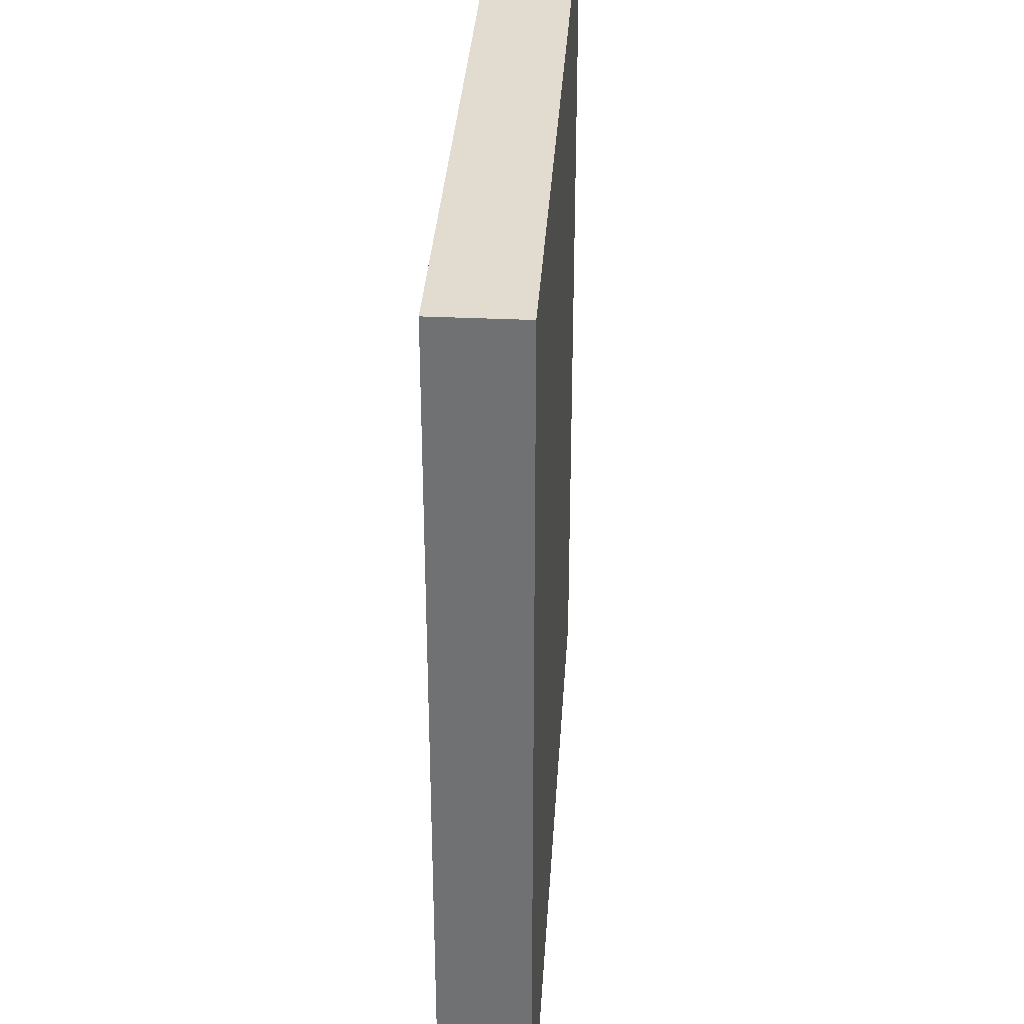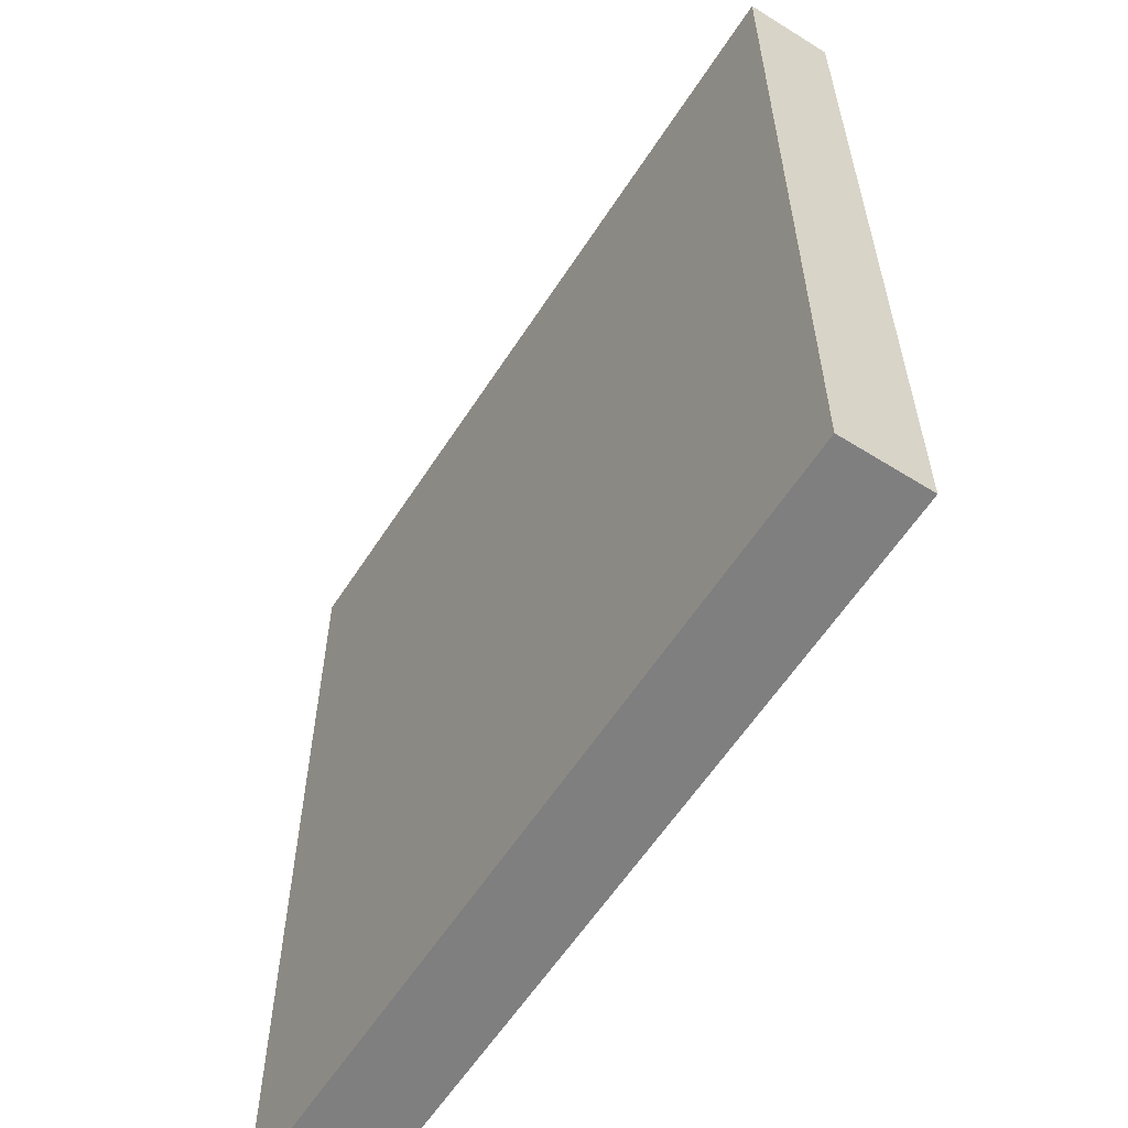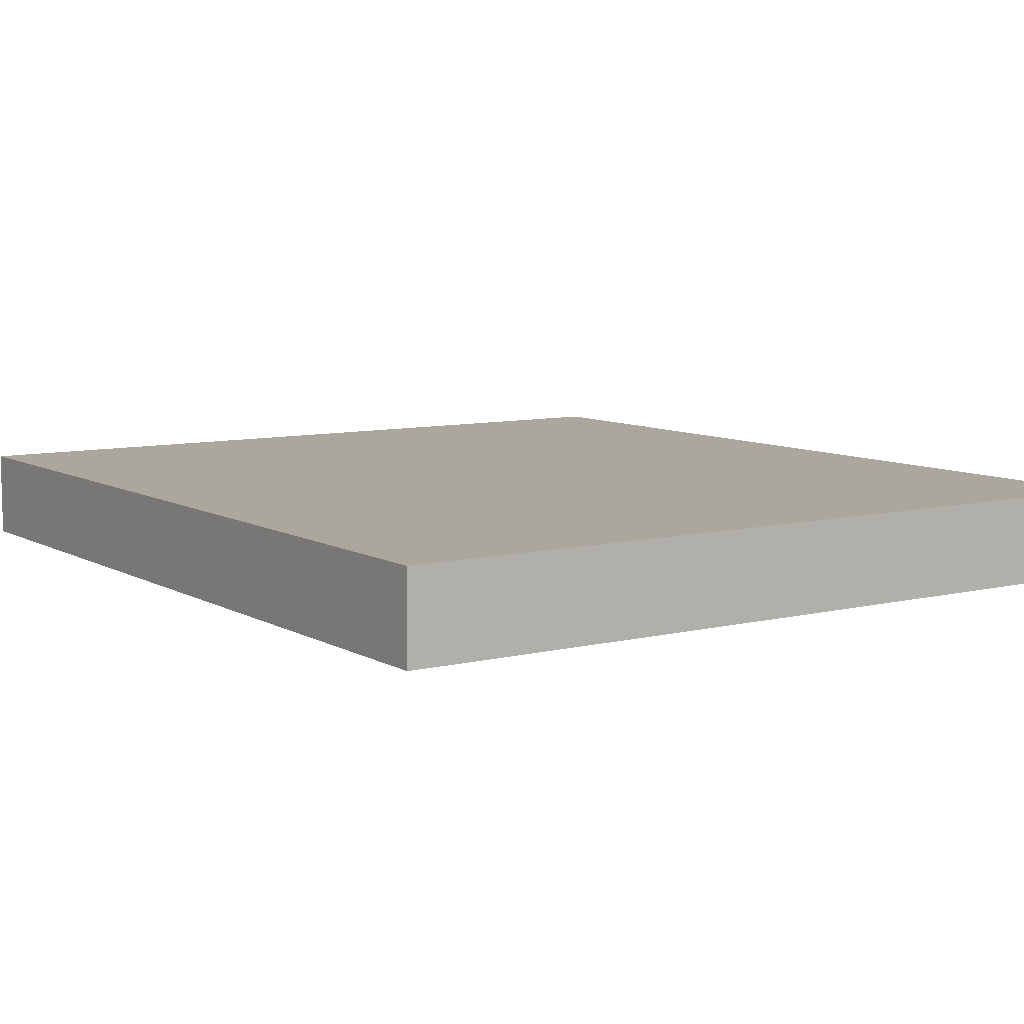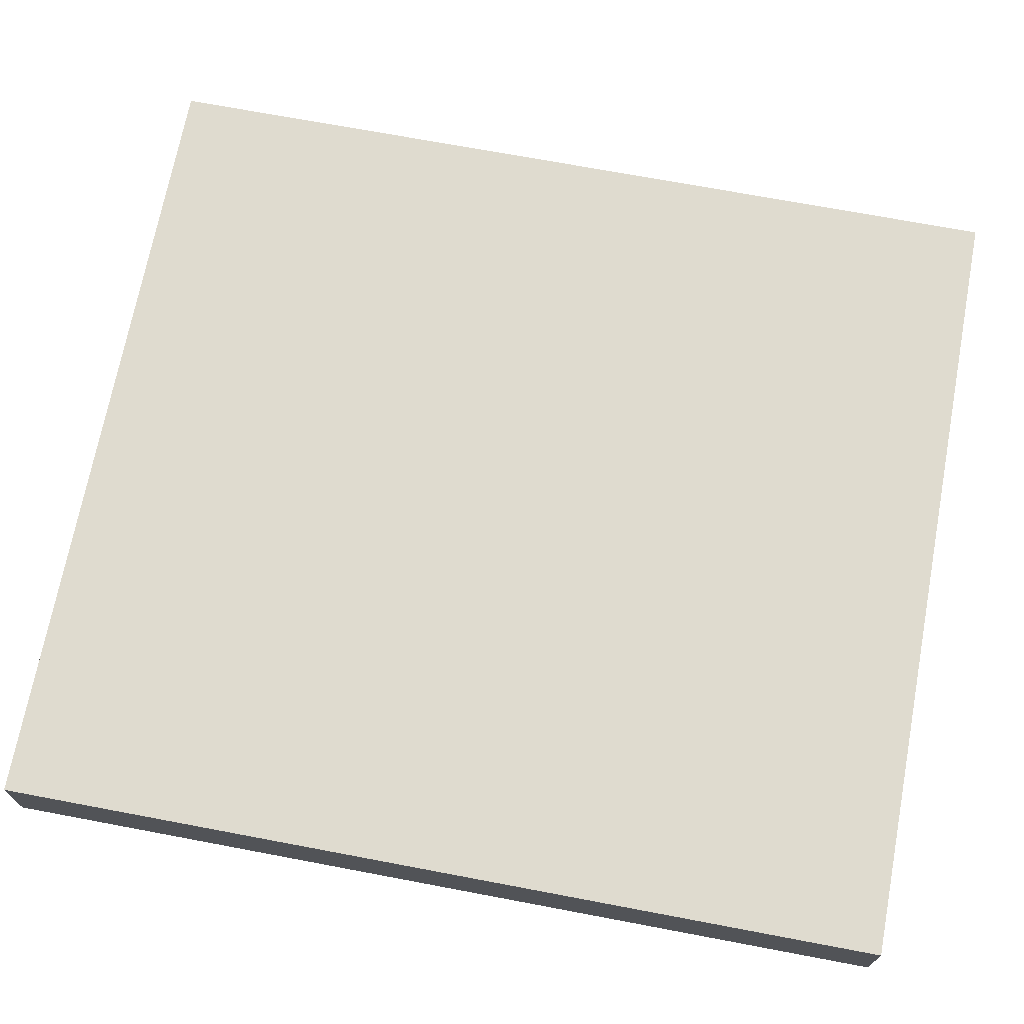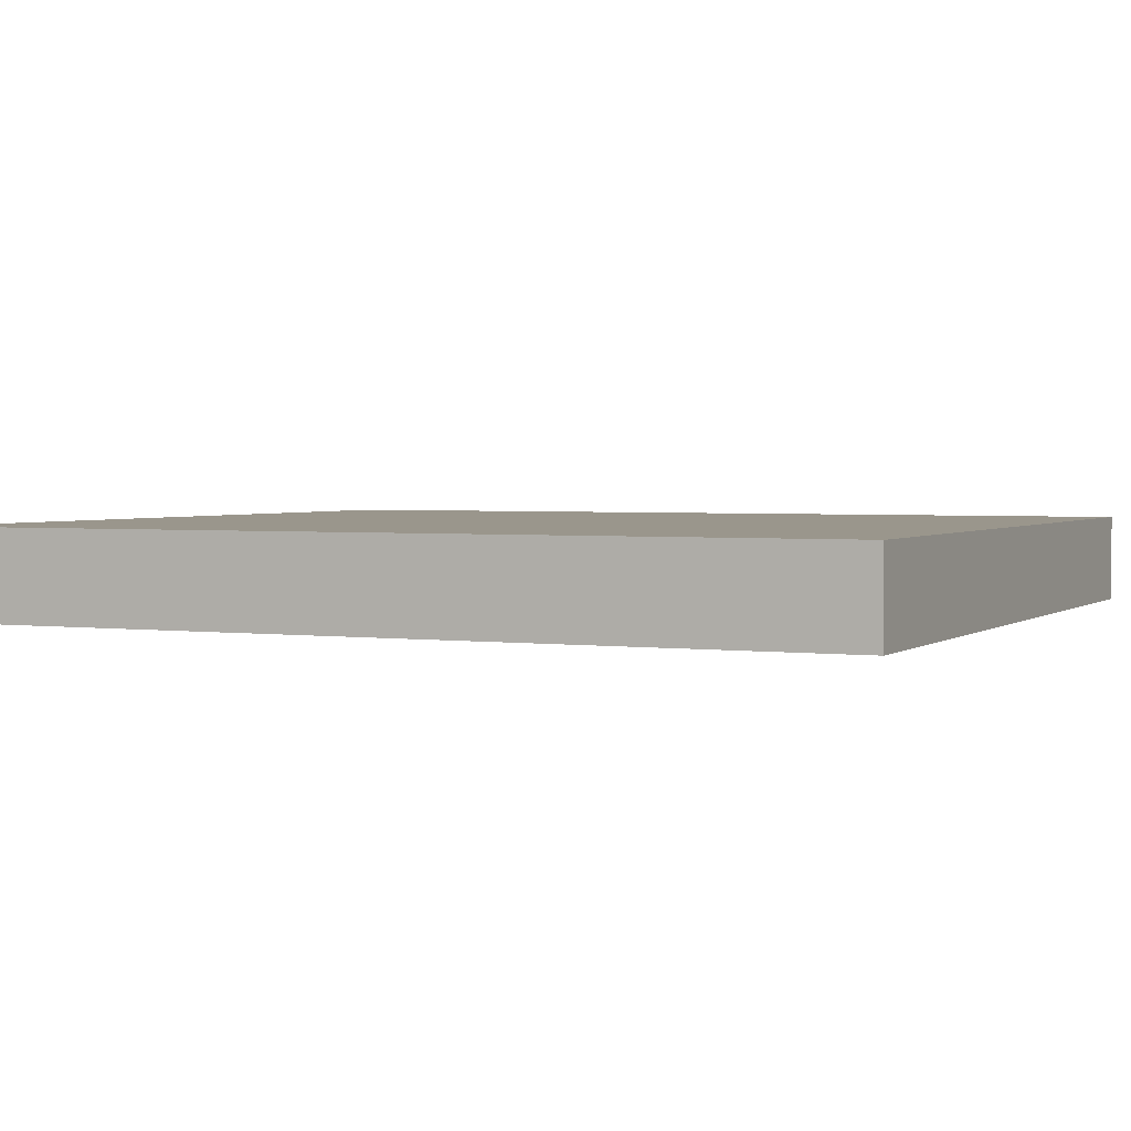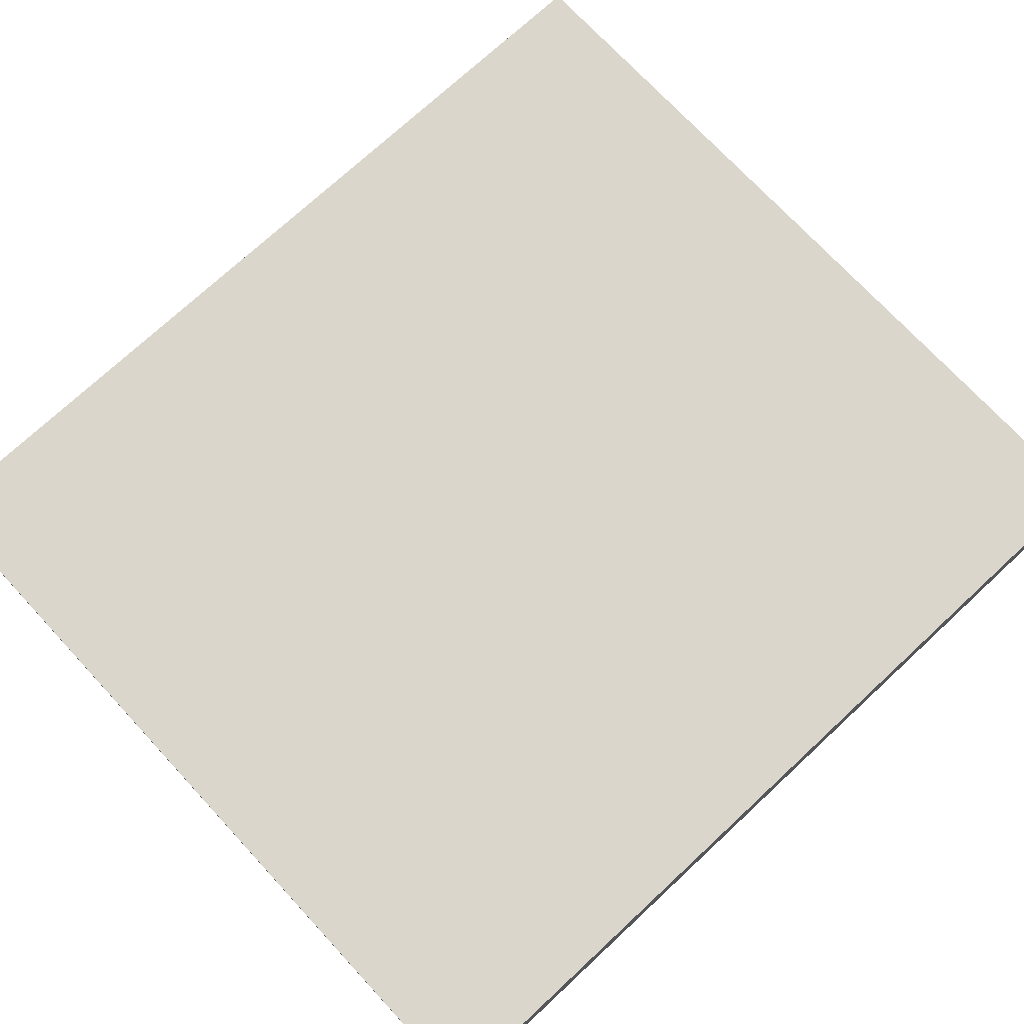
<metadata>
{"format":"obj","ext":"obj","renderer":"f3d","projection":"perspective","resolution":1024,"background":"white","views":[{"elev":34.3,"azim":93.6,"up":"+Y"},{"elev":-59.7,"azim":57.3,"up":"+Y"},{"elev":8.3,"azim":146.0,"up":"+Z"},{"elev":70.5,"azim":100.7,"up":"+Z"},{"elev":2.5,"azim":114.7,"up":"+Z"},{"elev":73.5,"azim":47.1,"up":"+Z"}]}
</metadata>
<code>
v 1.85 0.65 0.1
v 1.85 -0.9 0.1
v 1.85 -0.9 0.25
v 1.85 0.65 0.25
v 3.25 0.65 0.1
v 1.85 0.65 0.1
v 1.85 0.65 0.25
v 3.25 0.65 0.25
v 3.25 -0.9 0.1
v 3.25 0.65 0.1
v 3.25 0.65 0.25
v 3.25 -0.9 0.25
v 1.85 -0.9 0.1
v 3.25 -0.9 0.1
v 3.25 -0.9 0.25
v 1.85 -0.9 0.25
v 1.85 -0.9 0.25
v 3.25 -0.9 0.25
v 3.25 0.65 0.25
v 1.85 0.65 0.25
v 3.25 -0.9 0.1
v 1.85 -0.9 0.1
v 1.85 0.65 0.1
v 3.25 0.65 0.1
g ef5b67c0-e362-11ea-a28a-54bf646e7e1f
f 1 2 4
f 4 2 3
g ef5ca050-e362-11ea-b751-54bf646e7e1f
f 5 6 8
f 8 6 7
g ef5db1d4-e362-11ea-8015-54bf646e7e1f
f 9 10 12
f 12 10 11
g ef62e24c-e362-11ea-84c7-54bf646e7e1f
f 13 14 16
f 16 14 15
g ef64690a-e362-11ea-bc70-54bf646e7e1f
f 17 18 20
f 20 18 19
g ef65a180-e362-11ea-91b4-54bf646e7e1f
f 21 22 24
f 24 22 23

</code>
